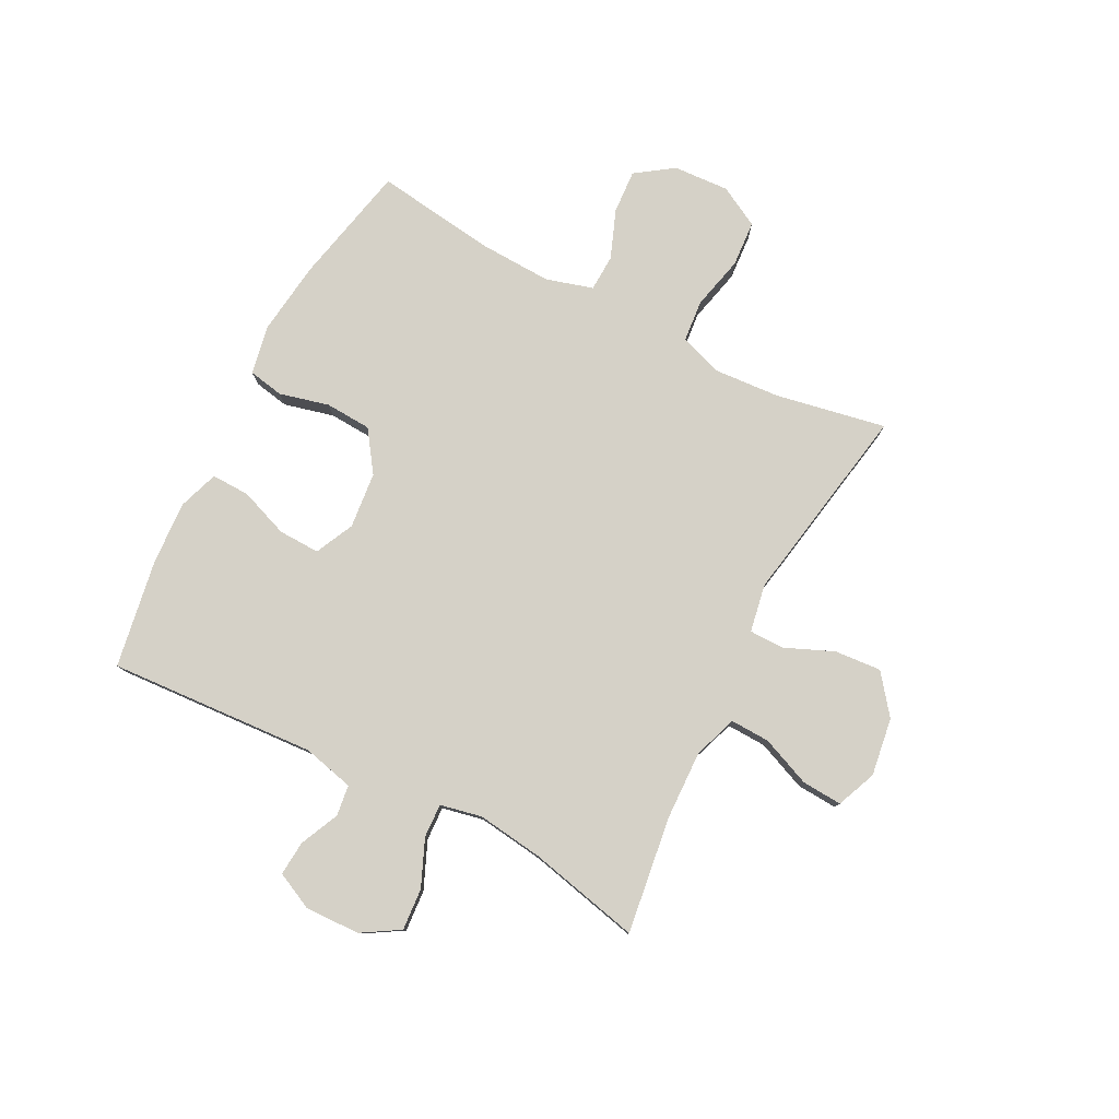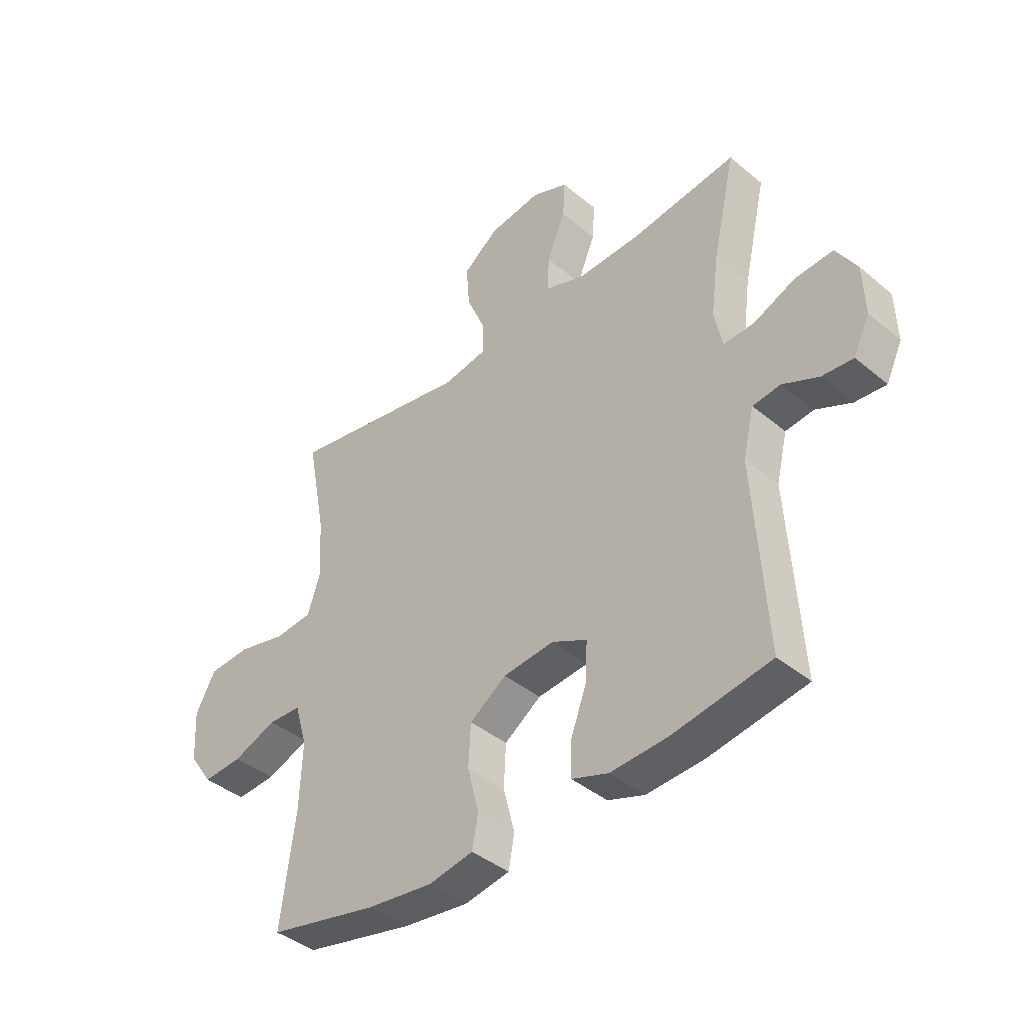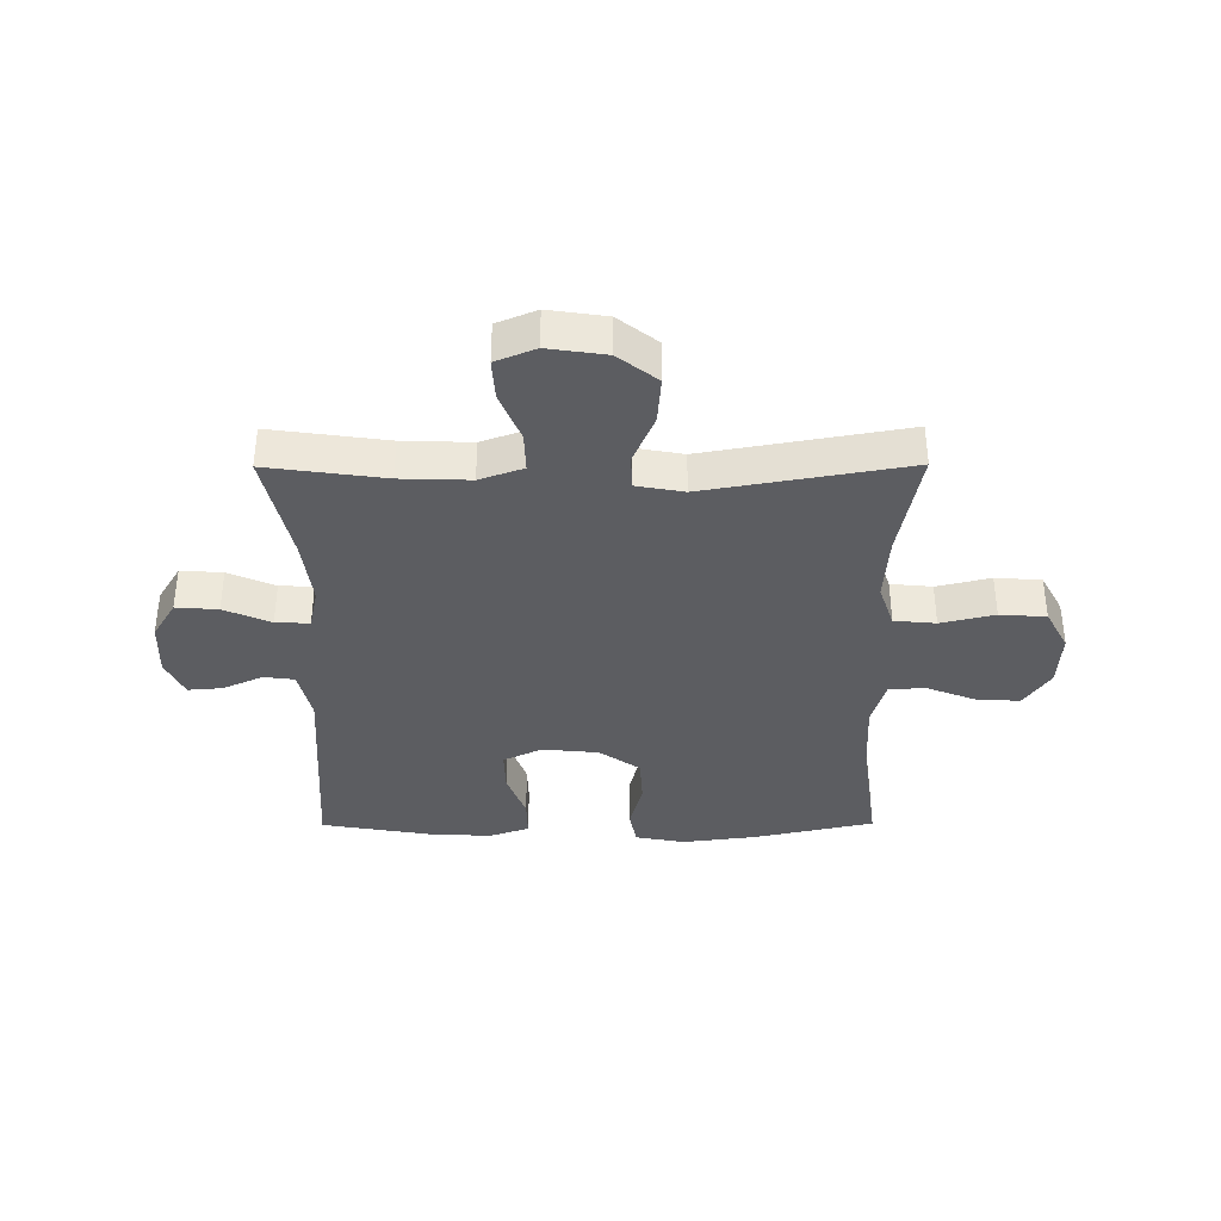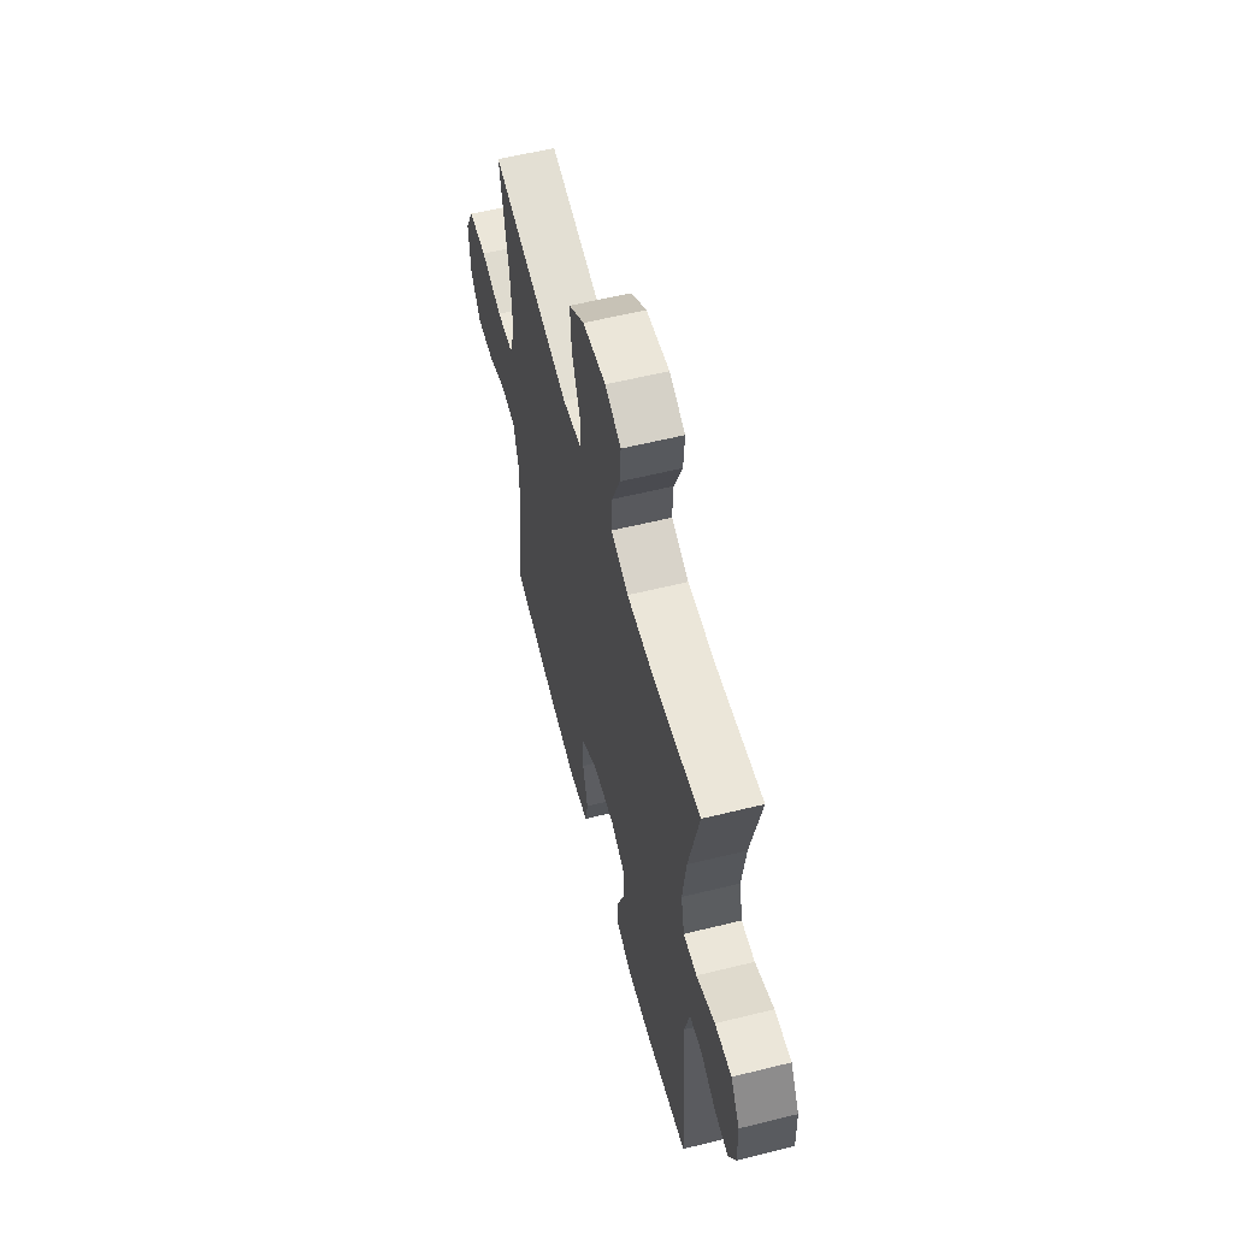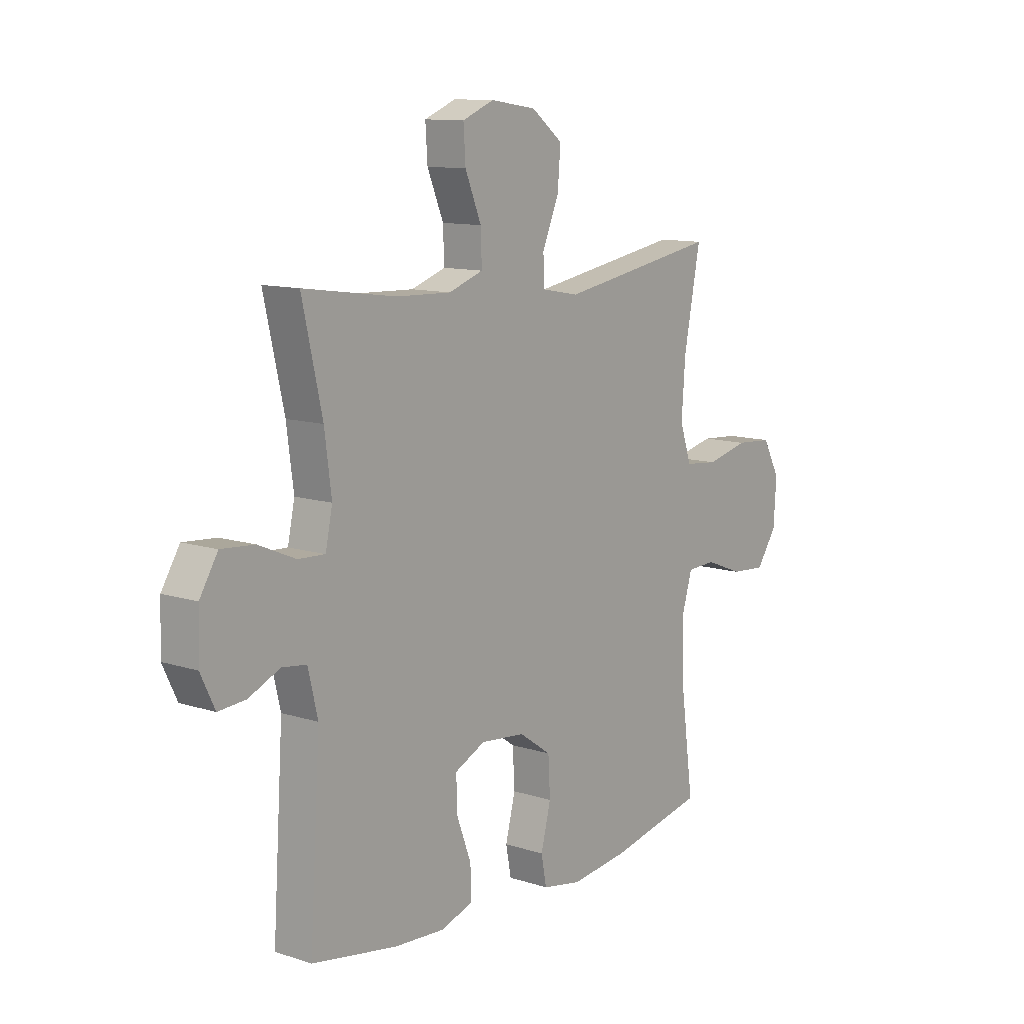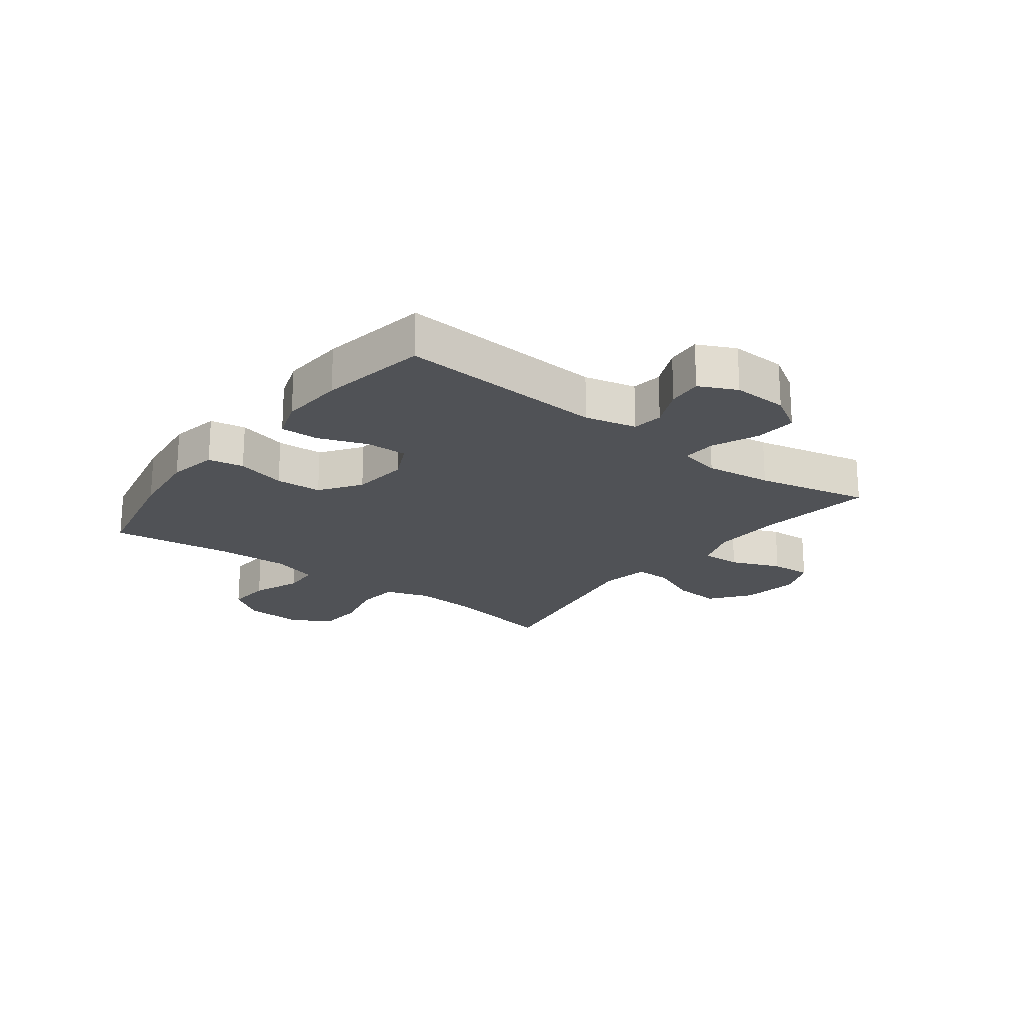
<metadata>
{"format":"obj","ext":"obj","renderer":"f3d","projection":"perspective","resolution":1024,"background":"white","views":[{"elev":79.2,"azim":-62.7,"up":"+Y"},{"elev":-40.7,"azim":-135.4,"up":"+Z"},{"elev":-37.1,"azim":0.3,"up":"+Y"},{"elev":58.1,"azim":-104.4,"up":"+Z"},{"elev":11.2,"azim":-51.8,"up":"+Z"},{"elev":-21.0,"azim":-127.4,"up":"+Y"}]}
</metadata>
<code>
o path2708
v 0.1356 0.0375 0.4144
v 0.05082 0.0375 0.4299
v 0.0502 0.0375 0.491
v 0.08694 0.0375 0.5773
v 0.09349 0.0375 0.6598
v 0.02435 0.0375 0.7132
v -0.07776 0.0375 0.7283
v -0.1481 0.0375 0.6995
v -0.1435 0.0375 0.628
v -0.1075 0.0375 0.5406
v -0.1052 0.0375 0.4711
v -0.182 0.0375 0.4439
v -0.3042 0.0375 0.4478
v -0.5107 0.0375 0.4765
v -0.466 0.0375 0.2786
v -0.4507 0.0375 0.1615
v -0.4661 0.0375 0.08806
v -0.5259 0.0375 0.09075
v -0.6081 0.0375 0.1261
v -0.682 0.0375 0.1316
v -0.7223 0.0375 0.06548
v -0.7256 0.0375 -0.03138
v -0.6939 0.0375 -0.09753
v -0.6331 0.0375 -0.09264
v -0.5634 0.0375 -0.06102
v -0.5089 0.0375 -0.06811
v -0.4873 0.0375 -0.1589
v -0.5107 0.0375 -0.5254
v -0.3202 0.0375 -0.5578
v -0.2073 0.0375 -0.5644
v -0.1362 0.0375 -0.5399
v -0.1379 0.0375 -0.4725
v -0.17 0.0375 -0.3859
v -0.1723 0.0375 -0.3129
v -0.104 0.0375 -0.2801
v -0.004486 0.0375 -0.2902
v 0.06713 0.0375 -0.34
v 0.0716 0.0375 -0.4216
v 0.04946 0.0375 -0.509
v 0.06121 0.0375 -0.5715
v 0.1485 0.0375 -0.5877
v 0.2776 0.0375 -0.5717
v 0.491 0.0375 -0.5254
v 0.4624 0.0375 -0.3116
v 0.4575 0.0375 -0.184
v 0.4817 0.0375 -0.1015
v 0.5464 0.0375 -0.09874
v 0.6314 0.0375 -0.1317
v 0.7088 0.0375 -0.1368
v 0.7546 0.0375 -0.0707
v 0.7603 0.0375 0.02786
v 0.7214 0.0375 0.09974
v 0.6402 0.0375 0.1053
v 0.5452 0.0375 0.0828
v 0.4719 0.0375 0.09002
v 0.446 0.0375 0.167
v 0.4542 0.0375 0.2832
v 0.491 0.0375 0.4765
v 0.1356 -0.0375 0.4144
v 0.05082 -0.0375 0.4299
v 0.0502 -0.0375 0.491
v 0.08694 -0.0375 0.5773
v 0.09349 -0.0375 0.6598
v 0.02435 -0.0375 0.7132
v -0.07776 -0.0375 0.7283
v -0.1481 -0.0375 0.6995
v -0.1435 -0.0375 0.628
v -0.1075 -0.0375 0.5406
v -0.1052 -0.0375 0.4711
v -0.182 -0.0375 0.4439
v -0.3042 -0.0375 0.4478
v -0.5107 -0.0375 0.4765
v -0.466 -0.0375 0.2786
v -0.4507 -0.0375 0.1615
v -0.4661 -0.0375 0.08806
v -0.5259 -0.0375 0.09075
v -0.6081 -0.0375 0.1261
v -0.682 -0.0375 0.1316
v -0.7223 -0.0375 0.06548
v -0.7256 -0.0375 -0.03138
v -0.6939 -0.0375 -0.09753
v -0.6331 -0.0375 -0.09264
v -0.5634 -0.0375 -0.06102
v -0.5089 -0.0375 -0.06811
v -0.4873 -0.0375 -0.1589
v -0.5107 -0.0375 -0.5254
v -0.3202 -0.0375 -0.5578
v -0.2073 -0.0375 -0.5644
v -0.1362 -0.0375 -0.5399
v -0.1379 -0.0375 -0.4725
v -0.17 -0.0375 -0.3859
v -0.1723 -0.0375 -0.3129
v -0.104 -0.0375 -0.2801
v -0.004486 -0.0375 -0.2902
v 0.06713 -0.0375 -0.34
v 0.0716 -0.0375 -0.4216
v 0.04946 -0.0375 -0.509
v 0.06121 -0.0375 -0.5715
v 0.1485 -0.0375 -0.5877
v 0.2776 -0.0375 -0.5717
v 0.491 -0.0375 -0.5254
v 0.4624 -0.0375 -0.3116
v 0.4575 -0.0375 -0.184
v 0.4817 -0.0375 -0.1015
v 0.5464 -0.0375 -0.09874
v 0.6314 -0.0375 -0.1317
v 0.7088 -0.0375 -0.1368
v 0.7546 -0.0375 -0.0707
v 0.7603 -0.0375 0.02786
v 0.7214 -0.0375 0.09974
v 0.6402 -0.0375 0.1053
v 0.5452 -0.0375 0.0828
v 0.4719 -0.0375 0.09002
v 0.446 -0.0375 0.167
v 0.4542 -0.0375 0.2832
v 0.491 -0.0375 0.4765
v -0.7223 0.0375 0.06548
v -0.7256 0.0375 -0.03138
v -0.6939 0.0375 -0.09753
v -0.6939 0.0375 -0.09753
v -0.682 0.0375 0.1316
v -0.682 0.0375 0.1316
v -0.6331 0.0375 -0.09264
v -0.6081 0.0375 0.1261
v -0.5634 0.0375 -0.06102
v -0.5259 0.0375 0.09075
v -0.5089 0.0375 -0.06811
v -0.5089 0.0375 -0.06811
v -0.4661 0.0375 0.08806
v -0.4661 0.0375 0.08806
v -0.4873 0.0375 -0.1589
v -0.5107 0.0375 0.4765
v -0.5107 0.0375 0.4765
v -0.466 0.0375 0.2786
v -0.5107 0.0375 -0.5254
v -0.5107 0.0375 -0.5254
v -0.4507 0.0375 0.1615
v -0.3202 0.0375 -0.5578
v -0.3042 0.0375 0.4478
v -0.2073 0.0375 -0.5644
v -0.182 0.0375 0.4439
v -0.17 0.0375 -0.3859
v -0.1723 0.0375 -0.3129
v -0.1723 0.0375 -0.3129
v -0.1362 0.0375 -0.5399
v -0.1362 0.0375 -0.5399
v -0.1052 0.0375 0.4711
v -0.1052 0.0375 0.4711
v -0.104 0.0375 -0.2801
v -0.1379 0.0375 -0.4725
v -0.07776 0.0375 0.7283
v -0.1481 0.0375 0.6995
v -0.1481 0.0375 0.6995
v -0.1435 0.0375 0.628
v -0.1075 0.0375 0.5406
v -0.004486 0.0375 -0.2902
v 0.02435 0.0375 0.7132
v 0.06713 0.0375 -0.34
v 0.09349 0.0375 0.6598
v 0.05082 0.0375 0.4299
v 0.05082 0.0375 0.4299
v 0.0502 0.0375 0.491
v 0.0716 0.0375 -0.4216
v 0.04946 0.0375 -0.509
v 0.06121 0.0375 -0.5715
v 0.06121 0.0375 -0.5715
v 0.08694 0.0375 0.5773
v 0.1356 0.0375 0.4144
v 0.1485 0.0375 -0.5877
v 0.2776 0.0375 -0.5717
v 0.446 0.0375 0.167
v 0.4542 0.0375 0.2832
v 0.4719 0.0375 0.09002
v 0.4719 0.0375 0.09002
v 0.4575 0.0375 -0.184
v 0.4817 0.0375 -0.1015
v 0.4817 0.0375 -0.1015
v 0.4624 0.0375 -0.3116
v 0.491 0.0375 0.4765
v 0.491 0.0375 0.4765
v 0.491 0.0375 -0.5254
v 0.491 0.0375 -0.5254
v 0.5452 0.0375 0.0828
v 0.5464 0.0375 -0.09874
v 0.6402 0.0375 0.1053
v 0.6314 0.0375 -0.1317
v 0.7088 0.0375 -0.1368
v 0.7214 0.0375 0.09974
v 0.7546 0.0375 -0.0707
v 0.7603 0.0375 0.02786
v -0.7223 -0.0375 0.06548
v -0.7256 -0.0375 -0.03138
v -0.6939 -0.0375 -0.09753
v -0.6939 -0.0375 -0.09753
v -0.682 -0.0375 0.1316
v -0.682 -0.0375 0.1316
v -0.6331 -0.0375 -0.09264
v -0.6081 -0.0375 0.1261
v -0.5634 -0.0375 -0.06102
v -0.5259 -0.0375 0.09075
v -0.5089 -0.0375 -0.06811
v -0.5089 -0.0375 -0.06811
v -0.4661 -0.0375 0.08806
v -0.4661 -0.0375 0.08806
v -0.4873 -0.0375 -0.1589
v -0.5107 -0.0375 0.4765
v -0.5107 -0.0375 0.4765
v -0.466 -0.0375 0.2786
v -0.5107 -0.0375 -0.5254
v -0.5107 -0.0375 -0.5254
v -0.4507 -0.0375 0.1615
v -0.3202 -0.0375 -0.5578
v -0.3042 -0.0375 0.4478
v -0.2073 -0.0375 -0.5644
v -0.182 -0.0375 0.4439
v -0.17 -0.0375 -0.3859
v -0.1723 -0.0375 -0.3129
v -0.1723 -0.0375 -0.3129
v -0.1362 -0.0375 -0.5399
v -0.1362 -0.0375 -0.5399
v -0.1052 -0.0375 0.4711
v -0.1052 -0.0375 0.4711
v -0.104 -0.0375 -0.2801
v -0.1379 -0.0375 -0.4725
v -0.07776 -0.0375 0.7283
v -0.1481 -0.0375 0.6995
v -0.1481 -0.0375 0.6995
v -0.1435 -0.0375 0.628
v -0.1075 -0.0375 0.5406
v -0.004486 -0.0375 -0.2902
v 0.02435 -0.0375 0.7132
v 0.06713 -0.0375 -0.34
v 0.09349 -0.0375 0.6598
v 0.05082 -0.0375 0.4299
v 0.05082 -0.0375 0.4299
v 0.0502 -0.0375 0.491
v 0.0716 -0.0375 -0.4216
v 0.04946 -0.0375 -0.509
v 0.06121 -0.0375 -0.5715
v 0.06121 -0.0375 -0.5715
v 0.08694 -0.0375 0.5773
v 0.1356 -0.0375 0.4144
v 0.1485 -0.0375 -0.5877
v 0.2776 -0.0375 -0.5717
v 0.446 -0.0375 0.167
v 0.4542 -0.0375 0.2832
v 0.4719 -0.0375 0.09002
v 0.4719 -0.0375 0.09002
v 0.4575 -0.0375 -0.184
v 0.4817 -0.0375 -0.1015
v 0.4817 -0.0375 -0.1015
v 0.4624 -0.0375 -0.3116
v 0.491 -0.0375 0.4765
v 0.491 -0.0375 0.4765
v 0.491 -0.0375 -0.5254
v 0.491 -0.0375 -0.5254
v 0.5452 -0.0375 0.0828
v 0.5464 -0.0375 -0.09874
v 0.6402 -0.0375 0.1053
v 0.6314 -0.0375 -0.1317
v 0.7088 -0.0375 -0.1368
v 0.7214 -0.0375 0.09974
v 0.7546 -0.0375 -0.0707
v 0.7603 -0.0375 0.02786
f 236 221 234
f 198 199 200
f 234 223 230
f 263 260 261
f 191 199 198
f 211 213 208
f 236 229 221
f 212 217 209
f 216 214 224
f 201 200 199
f 252 232 244
f 226 228 225
f 257 258 259
f 199 192 197
f 199 191 192
f 242 246 253
f 213 211 215
f 215 211 223
f 216 212 214
f 244 232 237
f 223 205 217
f 217 205 209
f 237 238 243
f 203 201 205
f 243 238 239
f 230 232 249
f 245 230 247
f 250 230 249
f 249 232 252
f 211 203 223
f 246 242 245
f 233 231 241
f 241 229 236
f 244 237 243
f 217 212 216
f 203 205 223
f 229 231 228
f 208 213 206
f 242 230 245
f 197 192 193
f 221 215 234
f 224 214 219
f 225 228 231
f 234 215 223
f 262 259 264
f 259 260 264
f 247 250 257
f 247 230 250
f 242 234 230
f 231 229 241
f 263 264 260
f 252 244 255
f 195 191 198
f 203 200 201
f 258 257 250
f 260 259 258
f 21 22 80 79
f 22 120 194 80
f 122 21 79 196
f 23 24 82 81
f 19 20 78 77
f 24 25 83 82
f 18 19 77 76
f 25 128 202 83
f 130 18 76 204
f 26 27 85 84
f 133 15 73 207
f 27 136 210 85
f 16 17 75 74
f 15 16 74 73
f 28 29 87 86
f 13 14 72 71
f 29 30 88 87
f 12 13 71 70
f 33 144 218 91
f 30 146 220 88
f 148 12 70 222
f 34 35 93 92
f 32 33 91 90
f 31 32 90 89
f 7 153 227 65
f 8 9 67 66
f 9 10 68 67
f 10 11 69 68
f 35 36 94 93
f 6 7 65 64
f 36 37 95 94
f 5 6 64 63
f 161 3 61 235
f 38 39 97 96
f 39 166 240 97
f 4 5 63 62
f 3 4 62 61
f 1 2 60 59
f 40 41 99 98
f 37 38 96 95
f 41 42 100 99
f 56 57 115 114
f 174 56 114 248
f 45 177 251 103
f 44 45 103 102
f 180 1 59 254
f 57 58 116 115
f 182 44 102 256
f 42 43 101 100
f 54 55 113 112
f 46 47 105 104
f 53 54 112 111
f 47 48 106 105
f 48 49 107 106
f 52 53 111 110
f 49 50 108 107
f 51 52 110 109
f 50 51 109 108
f 162 160 147
f 124 126 125
f 160 156 149
f 189 187 186
f 117 124 125
f 137 134 139
f 162 147 155
f 138 135 143
f 142 150 140
f 127 125 126
f 178 170 158
f 152 151 154
f 183 185 184
f 125 123 118
f 125 118 117
f 168 179 172
f 139 141 137
f 141 149 137
f 142 140 138
f 170 163 158
f 149 143 131
f 143 135 131
f 163 169 164
f 129 131 127
f 169 165 164
f 156 175 158
f 171 173 156
f 176 175 156
f 175 178 158
f 137 149 129
f 172 171 168
f 159 167 157
f 167 162 155
f 170 169 163
f 143 142 138
f 129 149 131
f 155 154 157
f 134 132 139
f 168 171 156
f 123 119 118
f 147 160 141
f 150 145 140
f 151 157 154
f 160 149 141
f 188 190 185
f 185 190 186
f 173 183 176
f 173 176 156
f 168 156 160
f 157 167 155
f 189 186 190
f 178 181 170
f 121 124 117
f 129 127 126
f 184 176 183
f 186 184 185

</code>
